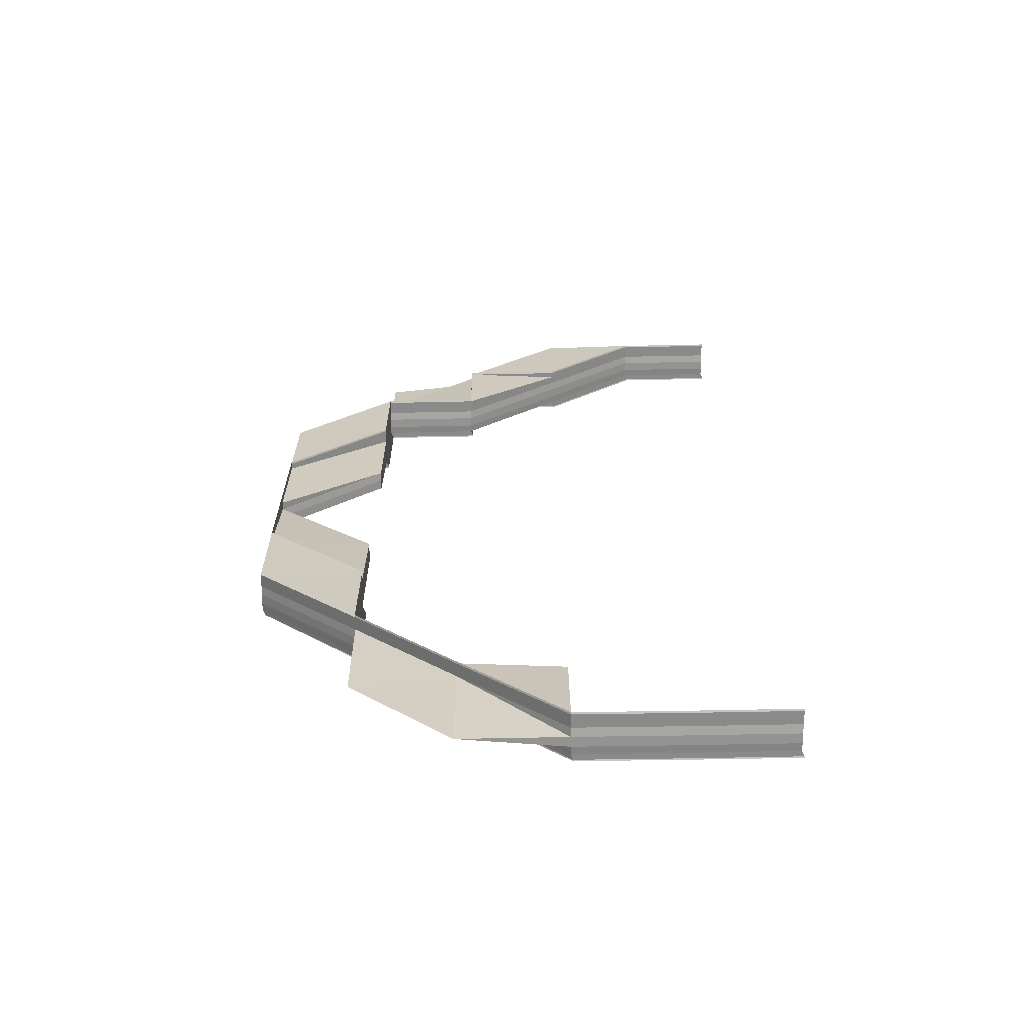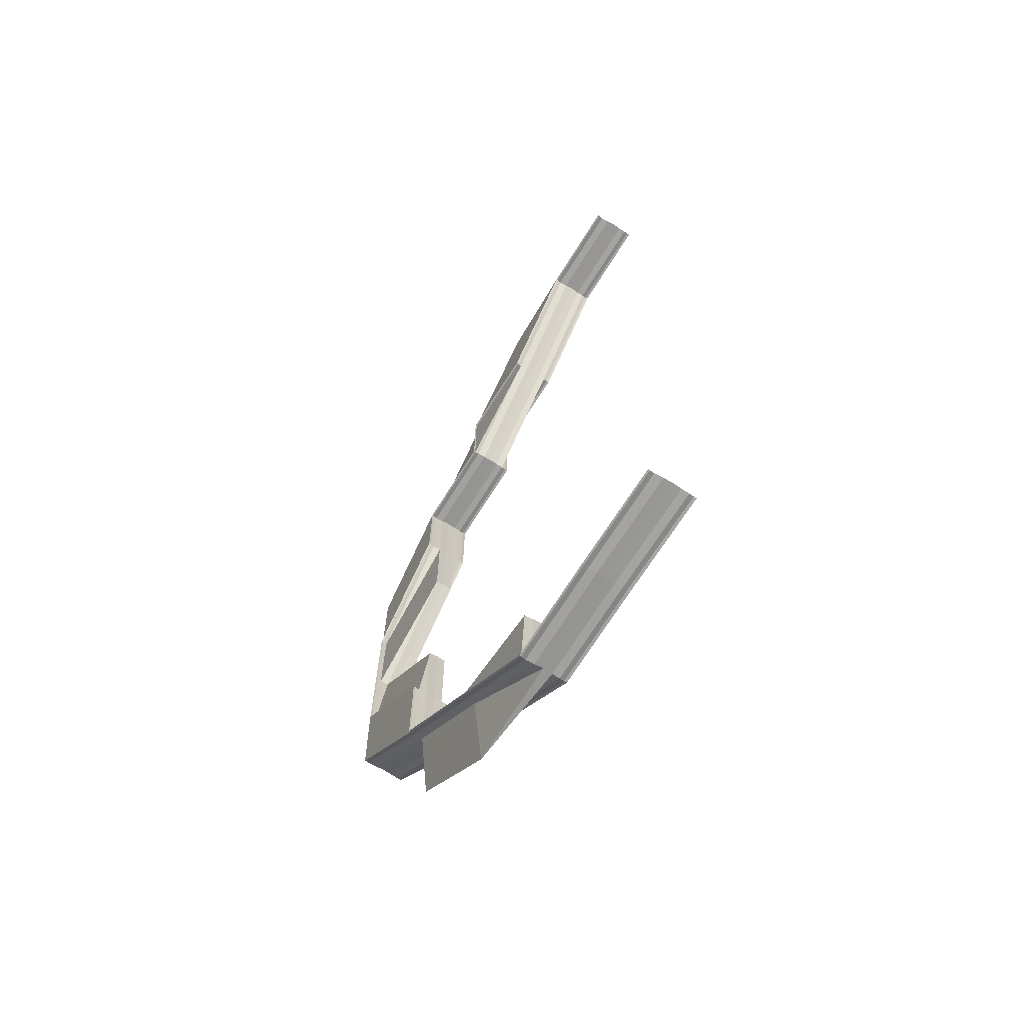
<metadata>
{"format":"obj","ext":"obj","renderer":"f3d","projection":"perspective","resolution":1024,"background":"white","views":[{"elev":-67.0,"azim":-178.9,"up":"+Y"},{"elev":-69.6,"azim":-122.1,"up":"+Y"}]}
</metadata>
<code>
o 7506
v 2231 1901 7.354
v 2231 1901 7.354
v 2231 1901 7.354
v 2231 1901 7.355
v 2231 1901 7.353
v 2231 1901 7.353
v 2231 1901 7.352
v 2231 1901 7.352
v 2231 1901 7.352
v 2231 1901 7.352
v 2231 1901 7.352
v 2231 1901 7.354
v 2231 1901 7.354
v 2231 1901 7.355
v 2231 1901 7.355
v 2231 1901 7.356
v 2231 1901 7.356
v 2231 1901 7.357
v 2231 1901 7.357
v 2231 1901 7.357
v 2231 1901 7.357
v 2231 1901 7.357
v 2231 1901 7.354
v 2231 1901 7.354
v 2231 1901 7.353
v 2231 1901 7.354
v 2231 1901 7.352
v 2231 1901 7.352
v 2231 1901 7.352
v 2231 1901 7.352
v 2231 1901 7.352
v 2231 1901 7.353
v 2231 1901 7.353
v 2231 1901 7.354
v 2231 1901 7.354
v 2231 1901 7.355
v 2231 1901 7.355
v 2231 1901 7.356
v 2231 1901 7.356
v 2231 1901 7.356
v 2231 1901 7.357
v 2231 1901 7.357
v 2231 1901 7.357
v 2231 1901 7.357
v 2231 1901 7.357
v 2231 1901 7.354
v 2231 1901 7.354
v 2231 1901 7.354
v 2231 1901 7.354
v 2231 1901 7.353
v 2231 1901 7.353
v 2231 1901 7.354
v 2231 1901 7.354
v 2231 1901 7.353
v 2231 1901 7.354
v 2231 1901 7.355
v 2231 1901 7.354
v 2231 1901 7.354
v 2231 1901 7.354
v 2231 1901 7.355
v 2231 1901 7.354
v 2231 1901 7.355
v 2231 1901 7.354
v 2231 1901 7.356
v 2231 1901 7.356
v 2231 1901 7.356
v 2231 1901 7.357
v 2231 1901 7.357
v 2231 1901 7.357
v 2231 1901 7.357
v 2231 1901 7.357
v 2231 1901 7.356
v 2231 1901 7.357
v 2231 1901 7.356
v 2231 1901 7.357
v 2231 1901 7.357
v 2231 1901 7.357
v 2231 1901 7.357
v 2231 1901 7.355
v 2231 1901 7.355
v 2231 1901 7.355
v 2231 1901 7.354
v 2231 1901 7.355
v 2231 1901 7.354
v 2231 1901 7.354
v 2231 1901 7.354
v 2231 1901 7.357
v 2231 1901 7.356
v 2231 1901 7.355
v 2231 1901 7.356
v 2231 1901 7.357
v 2231 1901 7.356
v 2231 1901 7.354
v 2231 1901 7.355
v 2231 1901 7.355
v 2231 1901 7.356
v 2231 1901 7.356
v 2231 1901 7.356
v 2231 1901 7.357
v 2231 1901 7.357
v 2231 1901 7.357
v 2231 1901 7.357
v 2231 1901 7.357
v 2231 1901 7.357
v 2231 1901 7.357
v 2231 1901 7.357
v 2231 1901 7.357
v 2231 1901 7.357
v 2231 1901 7.357
v 2231 1901 7.357
v 2231 1901 7.356
v 2231 1901 7.356
v 2231 1901 7.357
v 2231 1901 7.357
v 2231 1901 7.357
v 2231 1901 7.357
v 2231 1901 7.357
v 2231 1901 7.357
v 2231 1901 7.356
v 2231 1901 7.357
v 2231 1901 7.357
v 2231 1901 7.357
v 2231 1901 7.357
v 2231 1901 7.356
v 2231 1901 7.356
v 2231 1901 7.355
v 2231 1901 7.355
v 2231 1901 7.357
v 2231 1901 7.355
v 2231 1901 7.355
v 2231 1901 7.356
v 2231 1901 7.354
v 2231 1901 7.355
v 2231 1901 7.355
v 2231 1901 7.356
v 2231 1901 7.355
v 2231 1901 7.356
v 2231 1901 7.357
v 2231 1901 7.356
v 2231 1901 7.355
v 2231 1901 7.356
v 2231 1901 7.357
v 2231 1901 7.357
v 2231 1901 7.357
v 2231 1901 7.357
v 2231 1901 7.356
v 2231 1901 7.354
v 2231 1901 7.354
v 2231 1901 7.354
v 2231 1901 7.354
v 2231 1901 7.353
v 2231 1901 7.354
v 2231 1901 7.353
v 2231 1901 7.354
v 2231 1901 7.353
v 2231 1901 7.354
v 2231 1901 7.353
v 2231 1901 7.353
v 2231 1901 7.352
v 2231 1901 7.352
v 2231 1901 7.352
v 2231 1901 7.352
v 2231 1901 7.352
v 2231 1901 7.352
v 2231 1901 7.353
v 2231 1901 7.352
v 2231 1901 7.352
v 2231 1901 7.352
v 2231 1901 7.352
v 2231 1901 7.353
v 2231 1901 7.354
v 2231 1901 7.353
v 2231 1901 7.354
v 2231 1901 7.352
v 2231 1901 7.353
v 2231 1901 7.352
v 2231 1901 7.352
v 2231 1901 7.352
v 2231 1901 7.353
v 2231 1901 7.352
v 2231 1901 7.352
v 2231 1901 7.352
v 2231 1901 7.353
v 2231 1901 7.352
v 2231 1901 7.352
v 2231 1901 7.353
v 2231 1901 7.352
v 2231 1901 7.352
v 2231 1901 7.352
v 2231 1901 7.352
v 2231 1901 7.352
v 2231 1901 7.352
v 2231 1901 7.354
v 2231 1901 7.354
v 2231 1901 7.352
v 2231 1901 7.353
v 2231 1901 7.353
v 2231 1901 7.354
v 2231 1901 7.354
v 2231 1901 7.353
v 2231 1901 7.354
v 2231 1901 7.354
v 2231 1901 7.354
v 2231 1901 7.354
v 2231 1901 7.354
v 2231 1901 7.355
v 2231 1901 7.355
v 2231 1901 7.355
v 2231 1901 7.355
v 2231 1901 7.354
v 2231 1901 7.355
v 2231 1901 7.354
v 2231 1901 7.355
v 2231 1901 7.354
v 2231 1901 7.355
v 2231 1901 7.356
v 2231 1901 7.355
v 2231 1901 7.356
v 2231 1901 7.355
v 2231 1901 7.355
v 2231 1901 7.354
v 2231 1901 7.354
v 2231 1901 7.354
v 2231 1901 7.355
v 2231 1901 7.356
v 2231 1901 7.356
v 2231 1901 7.357
v 2231 1901 7.357
v 2231 1901 7.357
v 2231 1901 7.357
v 2231 1901 7.357
v 2231 1901 7.354
v 2231 1901 7.355
v 2231 1901 7.354
v 2231 1901 7.355
v 2231 1901 7.356
v 2231 1901 7.356
v 2231 1901 7.356
v 2231 1901 7.356
v 2231 1901 7.357
v 2231 1901 7.357
v 2231 1901 7.356
v 2231 1901 7.357
v 2231 1901 7.357
v 2231 1901 7.357
v 2231 1901 7.357
v 2231 1901 7.357
v 2231 1901 7.357
v 2231 1901 7.357
v 2231 1901 7.357
v 2231 1901 7.357
v 2231 1901 7.357
v 2231 1901 7.357
v 2231 1901 7.356
v 2231 1901 7.355
v 2231 1901 7.357
v 2231 1901 7.357
v 2231 1901 7.357
v 2231 1901 7.357
v 2231 1901 7.357
v 2231 1901 7.357
v 2231 1901 7.357
v 2231 1901 7.357
v 2231 1901 7.353
v 2231 1901 7.353
v 2231 1901 7.353
v 2231 1901 7.354
v 2231 1901 7.352
v 2231 1901 7.352
v 2231 1901 7.352
v 2231 1901 7.352
v 2231 1901 7.352
v 2231 1901 7.352
v 2231 1901 7.352
v 2231 1901 7.352
v 2231 1901 7.352
v 2231 1901 7.352
v 2231 1901 7.352
v 2231 1901 7.352
v 2231 1901 7.352
v 2231 1901 7.352
v 2231 1901 7.352
v 2231 1901 7.352
v 2231 1901 7.353
v 2231 1901 7.353
v 2231 1901 7.352
v 2231 1901 7.352
v 2231 1901 7.352
v 2231 1901 7.352
v 2231 1901 7.352
v 2231 1901 7.353
v 2231 1901 7.352
v 2231 1901 7.352
v 2231 1901 7.352
v 2231 1901 7.352
v 2231 1901 7.352
v 2231 1901 7.352
v 2231 1901 7.352
v 2231 1901 7.352
v 2231 1901 7.352
v 2231 1901 7.352
v 2231 1901 7.352
v 2231 1901 7.353
v 2231 1901 7.352
v 2231 1901 7.353
v 2231 1901 7.352
v 2231 1901 7.352
v 2231 1901 7.352
v 2231 1901 7.352
v 2231 1901 7.353
v 2231 1901 7.352
v 2231 1901 7.353
v 2231 1901 7.353
v 2231 1901 7.354
v 2231 1901 7.353
v 2231 1901 7.354
v 2231 1901 7.354
v 2231 1901 7.354
v 2231 1901 7.354
v 2231 1901 7.353
v 2231 1901 7.354
v 2231 1901 7.355
v 2231 1901 7.355
v 2231 1901 7.354
v 2231 1901 7.356
v 2231 1901 7.356
v 2231 1901 7.355
v 2231 1901 7.356
v 2231 1901 7.357
v 2231 1901 7.357
v 2231 1901 7.357
v 2231 1901 7.356
v 2231 1901 7.357
v 2231 1901 7.357
v 2231 1901 7.357
v 2231 1901 7.357
v 2231 1901 7.357
v 2231 1901 7.357
v 2231 1901 7.357
v 2231 1901 7.357
v 2231 1901 7.356
v 2231 1901 7.357
v 2231 1901 7.357
v 2231 1901 7.357
v 2231 1901 7.357
v 2231 1901 7.357
v 2231 1901 7.357
v 2231 1901 7.357
v 2231 1901 7.357
v 2231 1901 7.357
v 2231 1901 7.357
v 2231 1901 7.357
v 2231 1901 7.357
v 2231 1901 7.357
v 2231 1901 7.356
v 2231 1901 7.357
v 2231 1901 7.356
v 2231 1901 7.357
v 2231 1901 7.356
v 2231 1901 7.356
v 2231 1901 7.357
v 2231 1901 7.357
v 2231 1901 7.357
v 2231 1901 7.357
v 2231 1901 7.357
v 2231 1901 7.354
v 2231 1901 7.354
v 2231 1901 7.354
v 2231 1901 7.354
v 2231 1901 7.353
v 2231 1901 7.353
v 2231 1901 7.354
v 2231 1901 7.353
v 2231 1901 7.354
v 2231 1901 7.353
v 2231 1901 7.352
v 2231 1901 7.352
v 2231 1901 7.352
v 2231 1901 7.353
v 2231 1901 7.354
v 2231 1901 7.352
v 2231 1901 7.353
v 2231 1901 7.354
v 2231 1901 7.352
v 2231 1901 7.352
v 2231 1901 7.352
v 2231 1901 7.352
v 2231 1901 7.352
v 2231 1901 7.352
v 2231 1901 7.352
v 2231 1901 7.352
v 2231 1901 7.352
v 2231 1901 7.352
v 2231 1901 7.352
v 2231 1901 7.352
v 2231 1901 7.352
v 2231 1901 7.352
v 2231 1901 7.352
v 2231 1901 7.353
v 2231 1901 7.352
v 2231 1901 7.352
v 2231 1901 7.352
v 2231 1901 7.352
v 2231 1901 7.353
v 2231 1901 7.355
v 2231 1901 7.356
v 2231 1901 7.355
v 2231 1901 7.354
v 2231 1901 7.354
v 2231 1901 7.354
v 2231 1901 7.355
v 2231 1901 7.354
v 2231 1901 7.353
v 2231 1901 7.353
v 2231 1901 7.352
v 2231 1901 7.352
v 2231 1901 7.352
v 2231 1901 7.352
v 2231 1901 7.352
v 2231 1901 7.357
v 2231 1901 7.357
v 2231 1901 7.357
v 2231 1901 7.356
v 2231 1901 7.356
v 2231 1901 7.356
v 2231 1901 7.357
v 2231 1901 7.357
v 2231 1901 7.352
v 2231 1901 7.352
v 2231 1901 7.352
v 2231 1901 7.352
v 2231 1901 7.352
v 2231 1901 7.353
v 2231 1901 7.352
v 2231 1901 7.352
v 2231 1901 7.353
v 2231 1901 7.353
v 2231 1901 7.354
v 2231 1901 7.354
v 2231 1901 7.354
v 2231 1901 7.354
v 2231 1901 7.355
v 2231 1901 7.356
v 2231 1901 7.356
v 2231 1901 7.357
v 2231 1901 7.357
v 2231 1901 7.357
v 2231 1901 7.357
v 2231 1901 7.355
v 2231 1901 7.355
v 2231 1901 7.355
v 2231 1901 7.355
v 2231 1901 7.354
v 2231 1901 7.356
v 2231 1901 7.355
v 2231 1901 7.355
v 2231 1901 7.356
v 2231 1901 7.354
v 2231 1901 7.356
v 2231 1901 7.356
v 2231 1901 7.357
v 2231 1901 7.357
v 2231 1901 7.357
v 2231 1901 7.357
v 2231 1901 7.357
v 2231 1901 7.355
v 2231 1901 7.354
v 2231 1901 7.355
v 2231 1901 7.354
v 2231 1901 7.355
v 2231 1901 7.356
v 2231 1901 7.356
v 2231 1901 7.357
v 2231 1901 7.357
v 2231 1901 7.357
v 2231 1901 7.357
v 2231 1901 7.357
v 2231 1901 7.356
v 2231 1901 7.356
v 2231 1901 7.355
v 2231 1901 7.354
v 2231 1901 7.355
v 2231 1901 7.356
v 2231 1901 7.356
v 2231 1901 7.357
v 2231 1901 7.356
v 2231 1901 7.354
v 2231 1901 7.354
v 2231 1901 7.356
v 2231 1901 7.357
v 2231 1901 7.357
v 2231 1901 7.357
v 2231 1901 7.357
v 2231 1901 7.357
v 2231 1901 7.354
v 2231 1901 7.354
v 2231 1901 7.353
v 2231 1901 7.354
v 2231 1901 7.354
v 2231 1901 7.354
v 2231 1901 7.354
v 2231 1901 7.354
v 2231 1901 7.354
v 2231 1901 7.354
v 2231 1901 7.354
v 2231 1901 7.354
v 2231 1901 7.355
v 2231 1901 7.354
v 2231 1901 7.355
v 2231 1901 7.354
v 2231 1901 7.356
v 2231 1901 7.354
v 2231 1901 7.354
v 2231 1901 7.353
v 2231 1901 7.357
v 2231 1901 7.357
v 2231 1901 7.357
v 2231 1901 7.357
v 2231 1901 7.357
v 2231 1901 7.356
v 2231 1901 7.356
v 2231 1901 7.354
v 2231 1901 7.354
v 2231 1901 7.353
v 2231 1901 7.353
v 2231 1901 7.352
v 2231 1901 7.352
v 2231 1901 7.352
v 2231 1901 7.352
v 2231 1901 7.352
v 2231 1901 7.353
v 2231 1901 7.353
v 2231 1901 7.353
v 2231 1901 7.354
v 2231 1901 7.354
v 2231 1901 7.354
v 2231 1901 7.354
v 2231 1901 7.355
v 2231 1901 7.355
v 2231 1901 7.356
v 2231 1901 7.353
v 2231 1901 7.352
v 2231 1901 7.354
v 2231 1901 7.353
v 2231 1901 7.352
v 2231 1901 7.352
v 2231 1901 7.352
v 2231 1901 7.352
v 2231 1901 7.352
v 2231 1901 7.352
v 2231 1901 7.352
v 2231 1901 7.352
v 2231 1901 7.353
v 2231 1901 7.352
v 2231 1901 7.353
v 2231 1901 7.354
v 2231 1901 7.354
v 2231 1901 7.355
v 2231 1901 7.354
v 2231 1901 7.356
v 2231 1901 7.357
v 2231 1901 7.357
v 2231 1901 7.357
v 2231 1901 7.357
v 2231 1901 7.357
v 2231 1901 7.355
v 2231 1901 7.355
v 2231 1901 7.354
v 2231 1901 7.354
v 2231 1901 7.353
v 2231 1901 7.353
v 2231 1901 7.352
v 2231 1901 7.352
v 2231 1901 7.352
v 2231 1901 7.352
v 2231 1901 7.352
v 2231 1901 7.353
v 2231 1901 7.353
v 2231 1901 7.352
v 2231 1901 7.354
v 2231 1901 7.352
v 2231 1901 7.352
v 2231 1901 7.354
v 2231 1901 7.354
v 2231 1901 7.352
v 2231 1901 7.352
v 2231 1901 7.354
v 2231 1901 7.354
v 2231 1901 7.354
v 2231 1901 7.355
v 2231 1901 7.353
v 2231 1901 7.353
v 2231 1901 7.352
v 2231 1901 7.352
v 2231 1901 7.352
v 2231 1901 7.352
v 2231 1901 7.352
v 2231 1901 7.354
v 2231 1901 7.354
v 2231 1901 7.355
v 2231 1901 7.355
v 2231 1901 7.356
v 2231 1901 7.356
v 2231 1901 7.357
v 2231 1901 7.357
v 2231 1901 7.357
v 2231 1901 7.357
v 2231 1901 7.357
v 2231 1901 7.354
v 2231 1901 7.354
v 2231 1901 7.353
v 2231 1901 7.354
v 2231 1901 7.352
v 2231 1901 7.352
v 2231 1901 7.352
v 2231 1901 7.352
v 2231 1901 7.352
v 2231 1901 7.353
v 2231 1901 7.353
v 2231 1901 7.354
v 2231 1901 7.354
v 2231 1901 7.355
v 2231 1901 7.355
v 2231 1901 7.356
v 2231 1901 7.356
v 2231 1901 7.356
v 2231 1901 7.357
v 2231 1901 7.357
v 2231 1901 7.357
v 2231 1901 7.357
v 2231 1901 7.357
f 1 2 3
f 1 2 4
f 5 6 3
f 5 6 7
f 8 9 7
f 9 10 11
f 6 10 11
f 6 12 13
f 2 12 13
f 2 14 15
f 16 14 15
f 17 16 4
f 17 16 18
f 19 20 18
f 16 21 22
f 20 21 22
f 23 24 25
f 23 24 26
f 27 28 25
f 27 28 29
f 28 30 31
f 28 32 33
f 24 32 33
f 24 34 35
f 36 34 35
f 37 36 26
f 37 36 38
f 36 39 40
f 41 39 40
f 42 41 38
f 42 41 43
f 41 44 45
f 46 47 48
f 48 49 46
f 50 51 48
f 48 52 50
f 51 49 53
f 47 52 53
f 51 54 49
f 47 55 52
f 56 57 55
f 55 58 59
f 60 55 47
f 55 61 52
f 62 60 47
f 62 47 63
f 64 60 62
f 64 65 60
f 66 65 67
f 68 69 67
f 69 70 71
f 72 70 71
f 73 70 74
f 73 75 76
f 75 77 78
f 72 79 80
f 81 79 82
f 83 84 82
f 85 84 86
f 87 72 88
f 89 72 90
f 87 91 92
f 93 89 94
f 94 95 90
f 94 96 97
f 92 98 99
f 99 100 101
f 98 100 102
f 100 103 104
f 100 105 106
f 107 108 105
f 109 108 110
f 111 107 100
f 112 111 100
f 113 110 114
f 115 116 114
f 117 107 118
f 107 111 119
f 117 120 121
f 120 122 123
f 124 122 123
f 125 124 121
f 111 124 126
f 124 127 126
f 128 103 119
f 128 119 65
f 129 98 65
f 129 130 131
f 132 133 130
f 134 133 135
f 136 135 137
f 138 139 135
f 140 139 141
f 138 142 143
f 144 138 145
f 144 138 146
f 127 132 147
f 132 148 149
f 148 132 150
f 151 148 152
f 151 153 154
f 155 156 154
f 157 158 156
f 151 157 159
f 160 161 159
f 157 162 163
f 161 162 163
f 164 153 165
f 164 166 167
f 168 164 169
f 168 164 170
f 171 172 165
f 173 171 170
f 174 175 172
f 176 174 177
f 174 178 179
f 180 181 174
f 182 180 174
f 181 183 179
f 184 182 185
f 185 174 155
f 155 186 185
f 185 187 188
f 183 189 187
f 190 191 188
f 192 189 191
f 193 183 186
f 183 193 194
f 186 195 177
f 186 196 195
f 179 196 194
f 197 194 198
f 199 186 200
f 199 201 186
f 171 199 200
f 194 201 202
f 203 193 199
f 193 203 202
f 204 199 171
f 204 205 199
f 202 205 206
f 203 207 206
f 207 203 204
f 202 208 209
f 194 202 210
f 210 202 211
f 212 194 210
f 210 211 213
f 212 210 214
f 215 209 216
f 217 218 216
f 219 220 218
f 221 210 215
f 222 223 221
f 215 224 221
f 225 226 215
f 225 226 227
f 228 229 227
f 226 230 231
f 229 230 231
f 221 232 173
f 224 232 214
f 224 233 232
f 233 204 232
f 232 204 171
f 232 171 234
f 233 235 204
f 206 235 236
f 237 233 224
f 237 238 233
f 239 237 224
f 239 224 213
f 240 237 239
f 240 241 237
f 242 207 233
f 207 242 236
f 243 242 237
f 242 243 244
f 244 241 245
f 236 238 244
f 236 244 246
f 247 243 248
f 244 249 250
f 243 251 249
f 252 244 253
f 254 236 252
f 255 236 254
f 256 257 254
f 258 251 259
f 260 259 261
f 262 263 261
f 52 264 265
f 52 61 264
f 61 266 264
f 61 267 266
f 264 266 268
f 264 268 269
f 266 270 271
f 50 264 272
f 272 271 273
f 274 275 273
f 276 277 275
f 272 278 50
f 279 280 272
f 281 278 269
f 280 282 278
f 282 283 278
f 278 51 265
f 278 270 284
f 285 286 270
f 287 286 270
f 288 287 289
f 290 286 291
f 290 292 293
f 290 294 295
f 294 296 297
f 294 298 54
f 299 298 300
f 298 301 302
f 298 303 54
f 304 54 305
f 306 307 304
f 307 308 309
f 310 308 311
f 312 313 311
f 314 313 315
f 316 314 317
f 303 314 318
f 314 93 319
f 54 320 318
f 54 318 49
f 49 318 321
f 49 321 63
f 318 319 321
f 318 267 319
f 321 319 322
f 321 322 323
f 319 94 322
f 319 324 94
f 322 94 325
f 322 325 326
f 46 321 327
f 327 322 328
f 327 62 46
f 328 325 329
f 330 331 328
f 328 332 327
f 332 62 323
f 332 64 62
f 333 332 326
f 334 64 332
f 333 334 332
f 335 334 336
f 325 335 337
f 329 335 338
f 335 339 340
f 341 342 335
f 342 343 339
f 344 343 345
f 346 345 347
f 348 349 347
f 350 342 351
f 350 352 353
f 342 354 355
f 352 354 356
f 357 354 358
f 359 360 358
f 361 362 363
f 362 364 365
f 366 367 368
f 368 369 366
f 370 369 267
f 371 370 368
f 368 372 371
f 367 372 267
f 370 373 374
f 148 375 373
f 376 375 373
f 376 377 378
f 379 375 380
f 381 379 370
f 382 380 383
f 384 376 382
f 384 376 385
f 384 386 387
f 379 388 389
f 390 388 391
f 392 391 393
f 394 389 393
f 395 396 394
f 396 397 398
f 397 381 398
f 394 398 371
f 371 399 394
f 398 400 370
f 398 370 320
f 401 398 402
f 399 403 402
f 372 399 320
f 399 404 403
f 149 404 399
f 372 149 399
f 149 234 404
f 147 149 372
f 147 214 149
f 367 147 372
f 126 147 367
f 126 213 147
f 405 126 367
f 406 126 405
f 405 367 324
f 119 406 405
f 119 405 95
f 407 405 366
f 92 119 407
f 407 129 92
f 366 408 407
f 408 129 95
f 369 408 324
f 409 410 408
f 408 150 129
f 150 411 129
f 150 214 411
f 412 150 408
f 412 234 150
f 413 414 415
f 416 417 415
f 414 418 419
f 417 418 419
f 420 421 422
f 420 421 423
f 421 424 425
f 421 426 427
f 428 429 430
f 428 431 432
f 428 431 433
f 431 434 435
f 431 436 437
f 438 436 437
f 439 438 433
f 439 438 440
f 440 441 442
f 443 444 442
f 443 444 445
f 247 446 445
f 446 447 448
f 444 447 448
f 444 449 450
f 441 451 450
f 452 449 453
f 454 455 451
f 452 456 457
f 456 455 458
f 456 459 460
f 461 459 460
f 462 461 457
f 462 461 463
f 461 464 465
f 466 458 467
f 468 467 453
f 469 470 466
f 470 471 472
f 473 454 472
f 473 474 475
f 476 473 477
f 476 473 478
f 478 479 468
f 468 480 478
f 481 482 480
f 482 483 484
f 478 484 485
f 486 483 485
f 487 481 488
f 441 488 466
f 489 490 485
f 491 490 492
f 493 491 494
f 495 469 441
f 496 441 205
f 497 495 496
f 496 498 441
f 499 500 496
f 500 501 502
f 503 502 504
f 505 506 504
f 507 501 508
f 507 509 510
f 507 509 511
f 512 513 510
f 512 513 514
f 515 516 511
f 515 516 517
f 516 518 519
f 516 520 521
f 509 520 521
f 509 522 523
f 513 522 523
f 513 524 525
f 526 524 525
f 526 527 528
f 529 526 530
f 529 526 514
f 529 531 532
f 532 533 534
f 534 535 536
f 536 537 538
f 538 539 540
f 541 533 542
f 543 535 541
f 541 544 543
f 545 546 542
f 547 497 541
f 547 548 549
f 548 550 551
f 547 552 553
f 546 552 554
f 531 552 554
f 487 531 555
f 531 487 498
f 556 487 543
f 556 557 558
f 556 557 559
f 489 560 558
f 489 560 561
f 562 563 561
f 563 564 565
f 560 564 565
f 560 566 567
f 557 566 567
f 557 568 569
f 570 568 569
f 571 570 559
f 571 570 572
f 573 574 572
f 570 575 576
f 574 575 576
f 577 578 579
f 577 578 580
f 581 582 579
f 578 583 584
f 582 585 586
f 578 585 586
f 587 588 589
f 587 588 590
f 591 592 589
f 591 592 593
f 594 595 593
f 595 596 597
f 592 596 597
f 592 598 599
f 588 598 599
f 588 600 601
f 602 600 601
f 603 602 590
f 603 602 604
f 605 606 604
f 602 607 608
f 606 607 608
f 609 610 611
f 609 610 612
f 613 614 611
f 613 614 615
f 614 616 617
f 614 618 619
f 610 618 619
f 610 620 621
f 622 620 621
f 623 622 612
f 623 622 624
f 622 625 626
f 627 625 626
f 628 627 624
f 628 627 629
f 627 630 631

</code>
